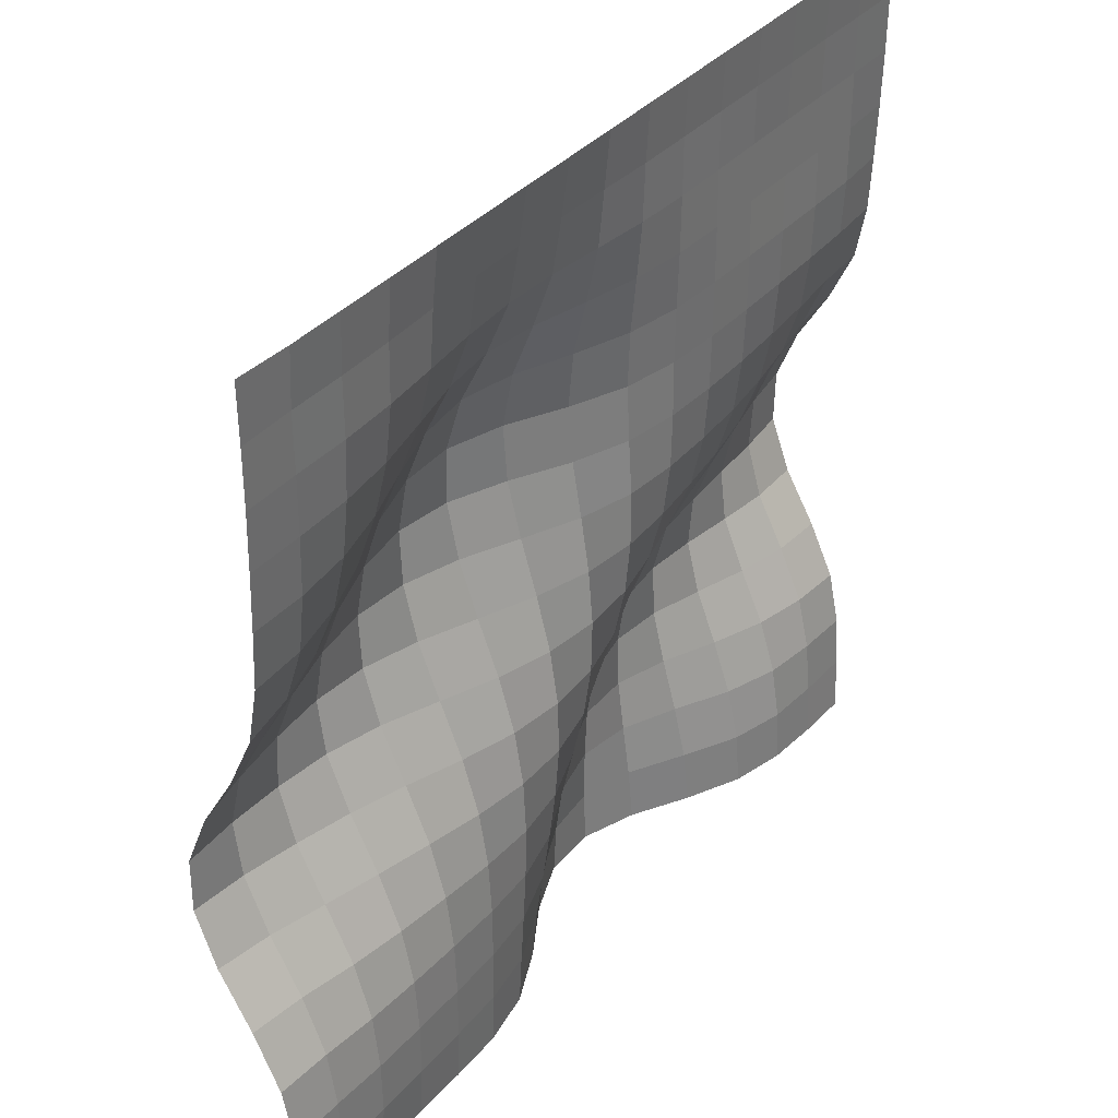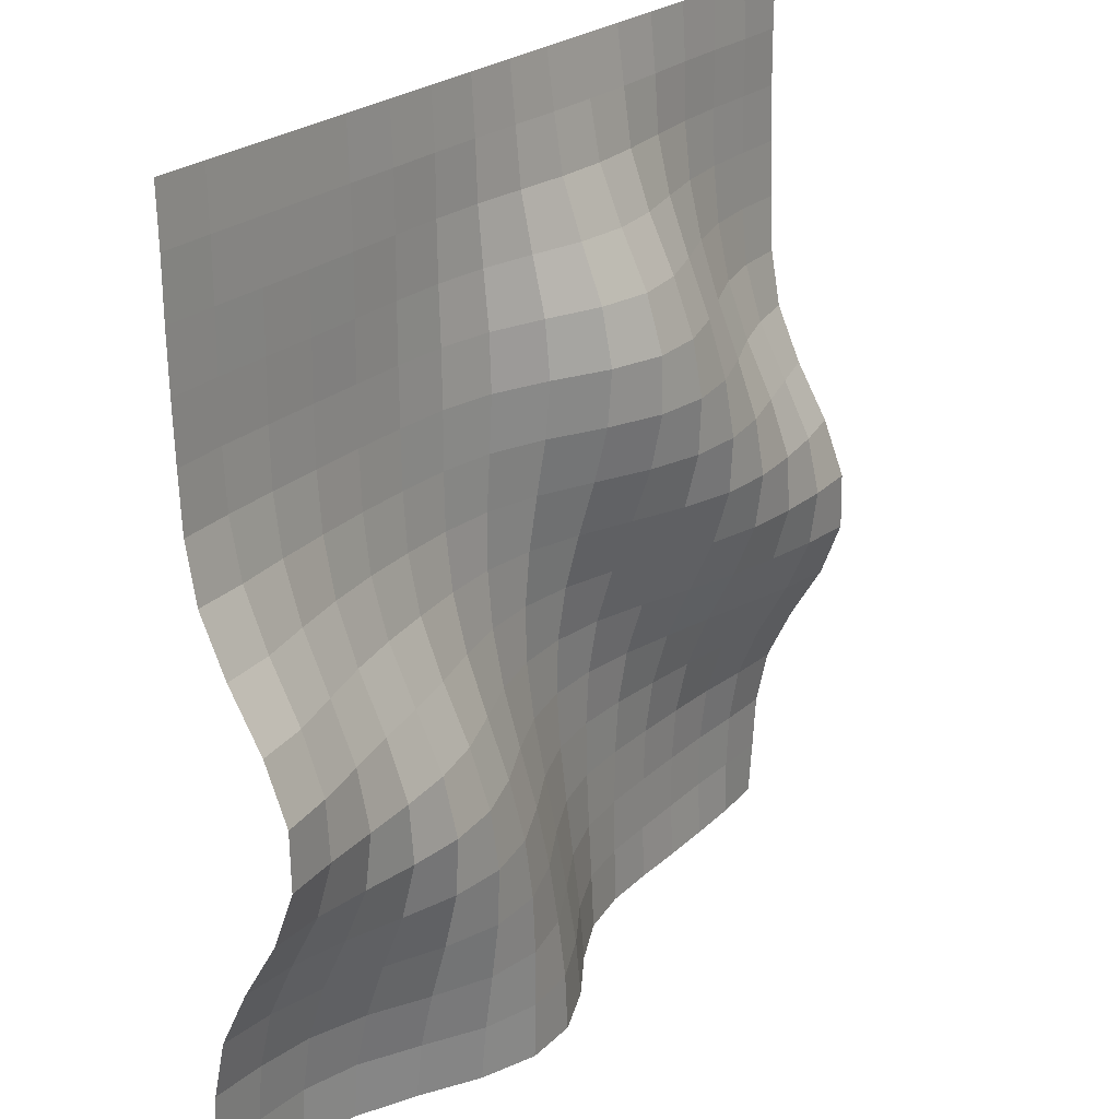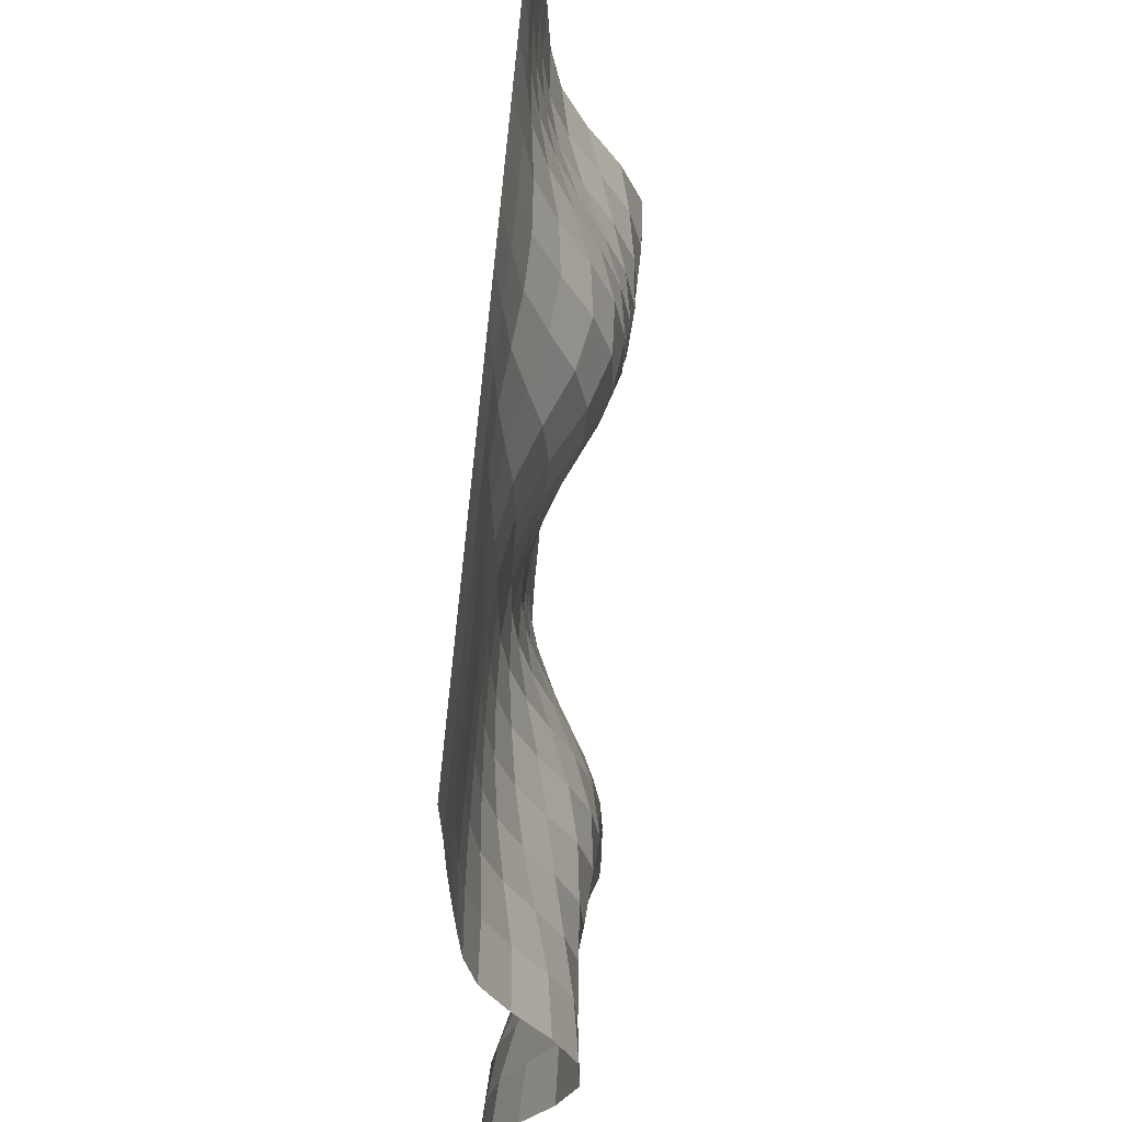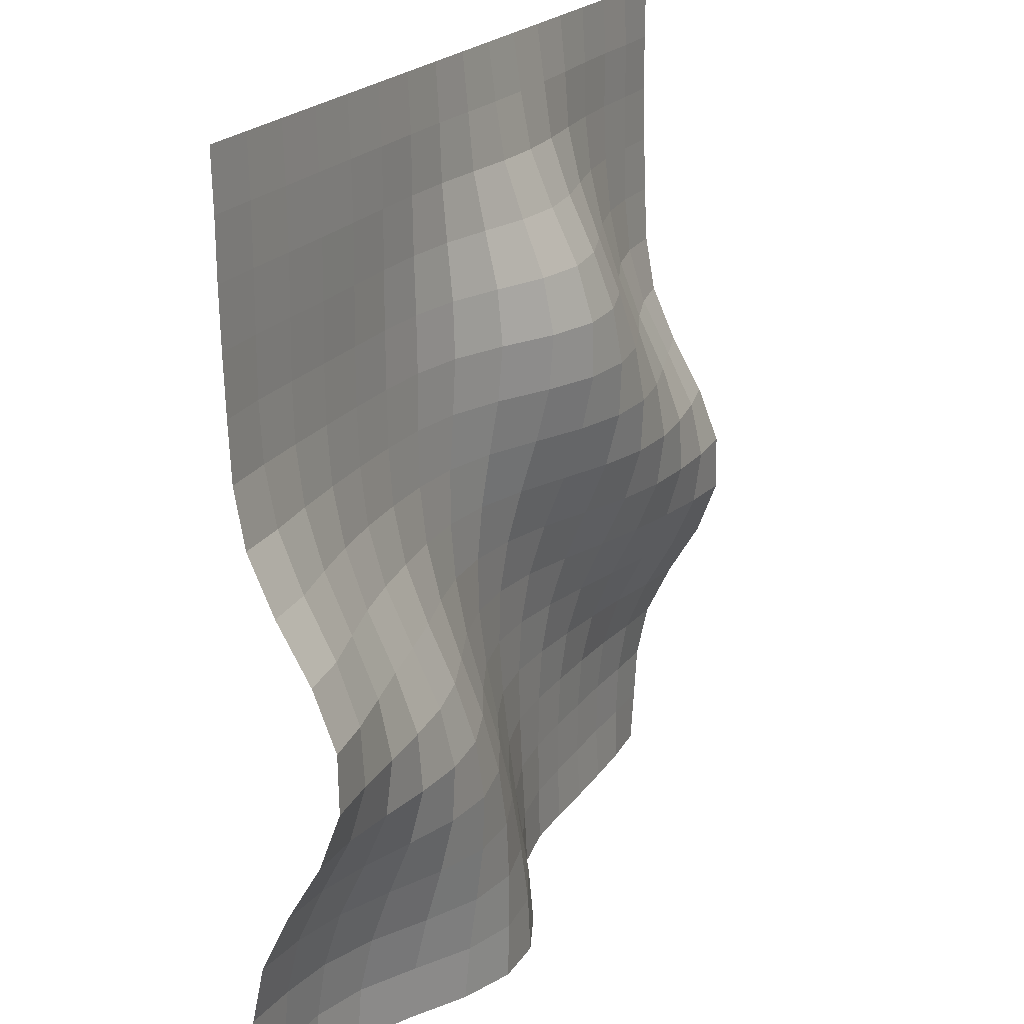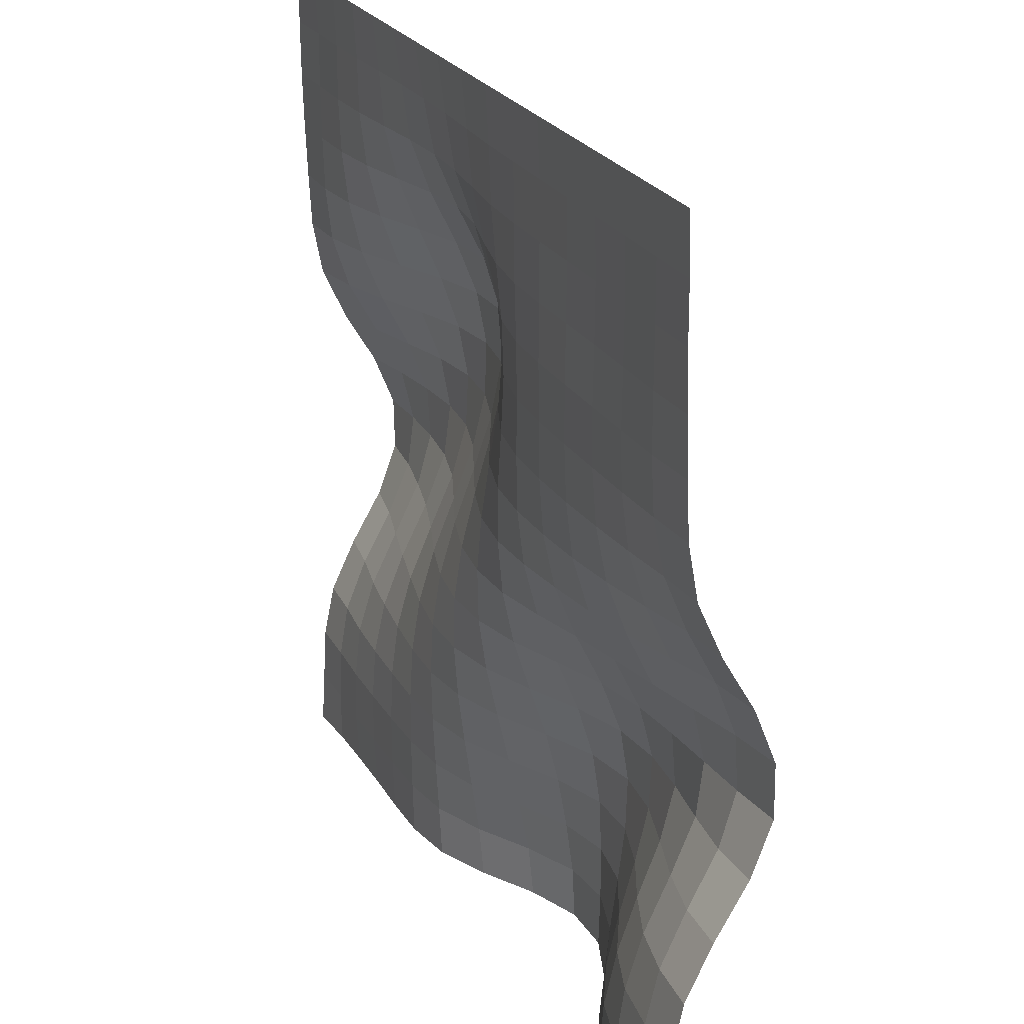
<metadata>
{"format":"obj","ext":"obj","renderer":"f3d","projection":"perspective","resolution":1024,"background":"white","views":[{"elev":36.9,"azim":-54.2,"up":"+Z"},{"elev":23.4,"azim":123.8,"up":"+Z"},{"elev":60.4,"azim":94.2,"up":"+Z"},{"elev":20.5,"azim":114.9,"up":"+Z"},{"elev":24.6,"azim":66.3,"up":"+Z"}]}
</metadata>
<code>
o hills11
v 2.062 0 -1
v 2.125 0 -1
v 2.188 0 -1
v 2.25 0 -1
v 2.312 0 -1
v 2.375 0 -1
v 2.438 0 -1
v 2.5 0 -1
v 2.562 0 -1
v 2.625 0 -1
v 2.688 0 -1
v 2.75 0 -1
v 2.812 0 -1
v 2.875 0 -1
v 2.938 0 -1
v 2.062 0.003186 -1.062
v 2.125 0.002549 -1.062
v 2.188 0.003824 -1.062
v 2.25 0.0065 -1.062
v 2.312 0.008539 -1.062
v 2.375 0.009049 -1.062
v 2.438 0.008284 -1.062
v 2.5 0.006118 -1.062
v 2.562 0.003696 -1.062
v 2.625 0.003059 -1.062
v 2.688 0.002931 -1.062
v 2.75 0.002294 -1.062
v 2.812 0.002167 -1.062
v 2.875 0.002167 -1.062
v 2.938 0.001657 -1.062
v 2.062 0.002931 -1.125
v 2.125 0.002422 -1.125
v 2.188 0.005098 -1.125
v 2.25 0.01096 -1.125
v 2.312 0.01746 -1.125
v 2.375 0.02077 -1.125
v 2.438 0.01848 -1.125
v 2.5 0.01198 -1.125
v 2.562 0.005863 -1.125
v 2.625 0.003314 -1.125
v 2.688 0.003059 -1.125
v 2.75 0.003314 -1.125
v 2.812 0.003441 -1.125
v 2.875 0.002931 -1.125
v 2.938 0.002039 -1.125
v 2.062 0.003569 -1.188
v 2.125 0.004971 -1.188
v 2.188 0.01249 -1.188
v 2.25 0.02613 -1.188
v 2.312 0.04053 -1.188
v 2.375 0.04716 -1.188
v 2.438 0.04053 -1.188
v 2.5 0.02511 -1.188
v 2.562 0.01122 -1.188
v 2.625 0.004206 -1.188
v 2.688 0.002549 -1.188
v 2.75 0.002931 -1.188
v 2.812 0.003059 -1.188
v 2.875 0.002422 -1.188
v 2.938 0.001784 -1.188
v 2.062 0.005353 -1.25
v 2.125 0.01198 -1.25
v 2.188 0.02791 -1.25
v 2.25 0.0506 -1.25
v 2.312 0.07086 -1.25
v 2.375 0.07787 -1.25
v 2.438 0.065 -1.25
v 2.5 0.03951 -1.25
v 2.562 0.01733 -1.25
v 2.625 0.00599 -1.25
v 2.688 0.002549 -1.25
v 2.75 0.002039 -1.25
v 2.812 0.001912 -1.25
v 2.875 0.001657 -1.25
v 2.938 0.001912 -1.25
v 2.062 0.01223 -1.312
v 2.125 0.02638 -1.312
v 2.188 0.05034 -1.312
v 2.25 0.07698 -1.312
v 2.312 0.09533 -1.312
v 2.375 0.09686 -1.312
v 2.438 0.07723 -1.312
v 2.5 0.04537 -1.312
v 2.562 0.01937 -1.312
v 2.625 0.006882 -1.312
v 2.688 0.003059 -1.312
v 2.75 0.002294 -1.312
v 2.812 0.002676 -1.312
v 2.875 0.003441 -1.312
v 2.938 0.005353 -1.312
v 2.062 0.03212 -1.375
v 2.125 0.05174 -1.375
v 2.188 0.07685 -1.375
v 2.25 0.09827 -1.375
v 2.312 0.1068 -1.375
v 2.375 0.09827 -1.375
v 2.438 0.07265 -1.375
v 2.5 0.04002 -1.375
v 2.562 0.01631 -1.375
v 2.625 0.006373 -1.375
v 2.688 0.004078 -1.375
v 2.75 0.004716 -1.375
v 2.812 0.00752 -1.375
v 2.875 0.01172 -1.375
v 2.938 0.01772 -1.375
v 2.062 0.06589 -1.438
v 2.125 0.08374 -1.438
v 2.188 0.1008 -1.438
v 2.25 0.1096 -1.438
v 2.312 0.1045 -1.438
v 2.375 0.08552 -1.438
v 2.438 0.0571 -1.438
v 2.5 0.02931 -1.438
v 2.562 0.01249 -1.438
v 2.625 0.00752 -1.438
v 2.688 0.008539 -1.438
v 2.75 0.01236 -1.438
v 2.812 0.02001 -1.438
v 2.875 0.0311 -1.438
v 2.938 0.04372 -1.438
v 2.062 0.09839 -1.5
v 2.125 0.1073 -1.5
v 2.188 0.1119 -1.5
v 2.25 0.1067 -1.5
v 2.312 0.08909 -1.5
v 2.375 0.06373 -1.5
v 2.438 0.03849 -1.5
v 2.5 0.01988 -1.5
v 2.562 0.01236 -1.5
v 2.625 0.01491 -1.5
v 2.688 0.02205 -1.5
v 2.75 0.03097 -1.5
v 2.812 0.04333 -1.5
v 2.875 0.05978 -1.5
v 2.938 0.07673 -1.5
v 2.062 0.1128 -1.562
v 2.125 0.1106 -1.562
v 2.188 0.1037 -1.562
v 2.25 0.0882 -1.562
v 2.312 0.06424 -1.562
v 2.375 0.03964 -1.562
v 2.438 0.0223 -1.562
v 2.5 0.01466 -1.562
v 2.562 0.01784 -1.562
v 2.625 0.03097 -1.562
v 2.688 0.04728 -1.562
v 2.75 0.06105 -1.562
v 2.812 0.07341 -1.562
v 2.875 0.08718 -1.562
v 2.938 0.1007 -1.562
v 2.062 0.1046 -1.625
v 2.125 0.09291 -1.625
v 2.188 0.07838 -1.625
v 2.25 0.05965 -1.625
v 2.312 0.03823 -1.625
v 2.375 0.02077 -1.625
v 2.438 0.01274 -1.625
v 2.5 0.01593 -1.625
v 2.562 0.03084 -1.625
v 2.625 0.05468 -1.625
v 2.688 0.07774 -1.625
v 2.75 0.09151 -1.625
v 2.812 0.0975 -1.625
v 2.875 0.1012 -1.625
v 2.938 0.1048 -1.625
v 2.062 0.07749 -1.688
v 2.125 0.06169 -1.688
v 2.188 0.04665 -1.688
v 2.25 0.03237 -1.688
v 2.312 0.01912 -1.688
v 2.375 0.01058 -1.688
v 2.438 0.01134 -1.688
v 2.5 0.02473 -1.688
v 2.562 0.05034 -1.688
v 2.625 0.08004 -1.688
v 2.688 0.1013 -1.688
v 2.75 0.1077 -1.688
v 2.812 0.1026 -1.688
v 2.875 0.09368 -1.688
v 2.938 0.08654 -1.688
v 2.062 0.04257 -1.75
v 2.125 0.03033 -1.75
v 2.188 0.02128 -1.75
v 2.25 0.0144 -1.75
v 2.312 0.008922 -1.75
v 2.375 0.00752 -1.75
v 2.438 0.01593 -1.75
v 2.5 0.03836 -1.75
v 2.562 0.07048 -1.75
v 2.625 0.0989 -1.75
v 2.688 0.1111 -1.75
v 2.75 0.1049 -1.75
v 2.812 0.08692 -1.75
v 2.875 0.06742 -1.75
v 2.938 0.05378 -1.75
v 2.062 0.0167 -1.812
v 2.125 0.01058 -1.812
v 2.188 0.00752 -1.812
v 2.25 0.005863 -1.812
v 2.312 0.005225 -1.812
v 2.375 0.008794 -1.812
v 2.438 0.02358 -1.812
v 2.5 0.05251 -1.812
v 2.562 0.0859 -1.812
v 2.625 0.1081 -1.812
v 2.688 0.1092 -1.812
v 2.75 0.09023 -1.812
v 2.812 0.06194 -1.812
v 2.875 0.03811 -1.812
v 2.938 0.02498 -1.812
v 2.062 0.006245 -1.875
v 2.125 0.003441 -1.875
v 2.188 0.003059 -1.875
v 2.25 0.003441 -1.875
v 2.312 0.004843 -1.875
v 2.375 0.01185 -1.875
v 2.438 0.03225 -1.875
v 2.5 0.06551 -1.875
v 2.562 0.09686 -1.875
v 2.625 0.1109 -1.875
v 2.688 0.1015 -1.875
v 2.75 0.07265 -1.875
v 2.812 0.03989 -1.875
v 2.875 0.01848 -1.875
v 2.938 0.01032 -1.875
v 2.062 0.003696 -1.938
v 2.125 0.002294 -1.938
v 2.188 0.002931 -1.938
v 2.25 0.003824 -1.938
v 2.312 0.005735 -1.938
v 2.375 0.01542 -1.938
v 2.438 0.04117 -1.938
v 2.5 0.07762 -1.938
v 2.562 0.1054 -1.938
v 2.625 0.1111 -1.938
v 2.688 0.09291 -1.938
v 2.75 0.05812 -1.938
v 2.812 0.02549 -1.938
v 2.875 0.008794 -1.938
v 2.938 0.004843 -1.938
v 2 0.002294 -1
v 2 0.001784 -1.062
v 2 0.002167 -1.125
v 2 0.003696 -1.188
v 2 0.00599 -1.25
v 2 0.009049 -1.312
v 2 0.02039 -1.375
v 2 0.04856 -1.438
v 2 0.08501 -1.5
v 2 0.1099 -1.562
v 2 0.111 -1.625
v 2 0.08756 -1.688
v 2 0.05047 -1.75
v 2 0.02039 -1.812
v 2 0.007265 -1.875
v 2 0.003824 -1.938
v 2 0.002294 -2
v 2 0 -2
v 2.062 0.004716 -2
v 2.125 0.006118 -2
v 2.188 0.006627 -2
v 2.25 0.00599 -2
v 2.312 0.007265 -2
v 2.375 0.01848 -2
v 2.438 0.0469 -2
v 2.5 0.08374 -2
v 2.562 0.1085 -2
v 2.625 0.1095 -2
v 2.688 0.08692 -2
v 2.75 0.05111 -2
v 2.812 0.0209 -2
v 2.875 0.00599 -2
v 2.938 0.001402 -2
v 3 0 -1
v 3 0.001784 -1.062
v 3 0.002167 -1.125
v 3 0.003696 -1.188
v 3 0.00599 -1.25
v 3 0.009049 -1.312
v 3 0.02039 -1.375
v 3 0.04856 -1.438
v 3 0.08501 -1.5
v 3 0.1099 -1.562
v 3 0.111 -1.625
v 3 0.08756 -1.688
v 3 0.05047 -1.75
v 3 0.02039 -1.812
v 3 0.007265 -1.875
v 3 0.003824 -1.938
v 3 0 -2
f 1 2 17 16
f 2 3 18 17
f 3 4 19 18
f 4 5 20 19
f 5 6 21 20
f 6 7 22 21
f 7 8 23 22
f 8 9 24 23
f 9 10 25 24
f 10 11 26 25
f 11 12 27 26
f 12 13 28 27
f 13 14 29 28
f 14 15 30 29
f 16 17 32 31
f 17 18 33 32
f 18 19 34 33
f 19 20 35 34
f 20 21 36 35
f 21 22 37 36
f 22 23 38 37
f 23 24 39 38
f 24 25 40 39
f 25 26 41 40
f 26 27 42 41
f 27 28 43 42
f 28 29 44 43
f 29 30 45 44
f 31 32 47 46
f 32 33 48 47
f 33 34 49 48
f 34 35 50 49
f 35 36 51 50
f 36 37 52 51
f 37 38 53 52
f 38 39 54 53
f 39 40 55 54
f 40 41 56 55
f 41 42 57 56
f 42 43 58 57
f 43 44 59 58
f 44 45 60 59
f 46 47 62 61
f 47 48 63 62
f 48 49 64 63
f 49 50 65 64
f 50 51 66 65
f 51 52 67 66
f 52 53 68 67
f 53 54 69 68
f 54 55 70 69
f 55 56 71 70
f 56 57 72 71
f 57 58 73 72
f 58 59 74 73
f 59 60 75 74
f 61 62 77 76
f 62 63 78 77
f 63 64 79 78
f 64 65 80 79
f 65 66 81 80
f 66 67 82 81
f 67 68 83 82
f 68 69 84 83
f 69 70 85 84
f 70 71 86 85
f 71 72 87 86
f 72 73 88 87
f 73 74 89 88
f 74 75 90 89
f 76 77 92 91
f 77 78 93 92
f 78 79 94 93
f 79 80 95 94
f 80 81 96 95
f 81 82 97 96
f 82 83 98 97
f 83 84 99 98
f 84 85 100 99
f 85 86 101 100
f 86 87 102 101
f 87 88 103 102
f 88 89 104 103
f 89 90 105 104
f 91 92 107 106
f 92 93 108 107
f 93 94 109 108
f 94 95 110 109
f 95 96 111 110
f 96 97 112 111
f 97 98 113 112
f 98 99 114 113
f 99 100 115 114
f 100 101 116 115
f 101 102 117 116
f 102 103 118 117
f 103 104 119 118
f 104 105 120 119
f 106 107 122 121
f 107 108 123 122
f 108 109 124 123
f 109 110 125 124
f 110 111 126 125
f 111 112 127 126
f 112 113 128 127
f 113 114 129 128
f 114 115 130 129
f 115 116 131 130
f 116 117 132 131
f 117 118 133 132
f 118 119 134 133
f 119 120 135 134
f 121 122 137 136
f 122 123 138 137
f 123 124 139 138
f 124 125 140 139
f 125 126 141 140
f 126 127 142 141
f 127 128 143 142
f 128 129 144 143
f 129 130 145 144
f 130 131 146 145
f 131 132 147 146
f 132 133 148 147
f 133 134 149 148
f 134 135 150 149
f 136 137 152 151
f 137 138 153 152
f 138 139 154 153
f 139 140 155 154
f 140 141 156 155
f 141 142 157 156
f 142 143 158 157
f 143 144 159 158
f 144 145 160 159
f 145 146 161 160
f 146 147 162 161
f 147 148 163 162
f 148 149 164 163
f 149 150 165 164
f 151 152 167 166
f 152 153 168 167
f 153 154 169 168
f 154 155 170 169
f 155 156 171 170
f 156 157 172 171
f 157 158 173 172
f 158 159 174 173
f 159 160 175 174
f 160 161 176 175
f 161 162 177 176
f 162 163 178 177
f 163 164 179 178
f 164 165 180 179
f 166 167 182 181
f 167 168 183 182
f 168 169 184 183
f 169 170 185 184
f 170 171 186 185
f 171 172 187 186
f 172 173 188 187
f 173 174 189 188
f 174 175 190 189
f 175 176 191 190
f 176 177 192 191
f 177 178 193 192
f 178 179 194 193
f 179 180 195 194
f 181 182 197 196
f 182 183 198 197
f 183 184 199 198
f 184 185 200 199
f 185 186 201 200
f 186 187 202 201
f 187 188 203 202
f 188 189 204 203
f 189 190 205 204
f 190 191 206 205
f 191 192 207 206
f 192 193 208 207
f 193 194 209 208
f 194 195 210 209
f 196 197 212 211
f 197 198 213 212
f 198 199 214 213
f 199 200 215 214
f 200 201 216 215
f 201 202 217 216
f 202 203 218 217
f 203 204 219 218
f 204 205 220 219
f 205 206 221 220
f 206 207 222 221
f 207 208 223 222
f 208 209 224 223
f 209 210 225 224
f 211 212 227 226
f 212 213 228 227
f 213 214 229 228
f 214 215 230 229
f 215 216 231 230
f 216 217 232 231
f 217 218 233 232
f 218 219 234 233
f 219 220 235 234
f 220 221 236 235
f 221 222 237 236
f 222 223 238 237
f 223 224 239 238
f 224 225 240 239
f 241 1 16 242
f 16 31 243 242
f 31 46 244 243
f 46 61 245 244
f 61 76 246 245
f 76 91 247 246
f 91 106 248 247
f 106 121 249 248
f 121 136 250 249
f 136 151 251 250
f 151 166 252 251
f 166 181 253 252
f 181 196 254 253
f 196 211 255 254
f 211 226 256 255
f 258 256 226 259
f 226 227 260 259
f 227 228 261 260
f 228 229 262 261
f 229 230 263 262
f 230 231 264 263
f 231 232 265 264
f 232 233 266 265
f 233 234 267 266
f 234 235 268 267
f 235 236 269 268
f 236 237 270 269
f 237 238 271 270
f 238 239 272 271
f 239 240 273 272
f 290 273 240 289
f 225 288 289 240
f 210 287 288 225
f 195 286 287 210
f 180 285 286 195
f 165 284 285 180
f 150 283 284 165
f 135 282 283 150
f 280 281 120 105
f 281 282 135 120
f 274 275 30 15
f 275 276 45 30
f 276 277 60 45
f 277 278 75 60
f 278 279 90 75
f 279 280 105 90
l 257 256

</code>
